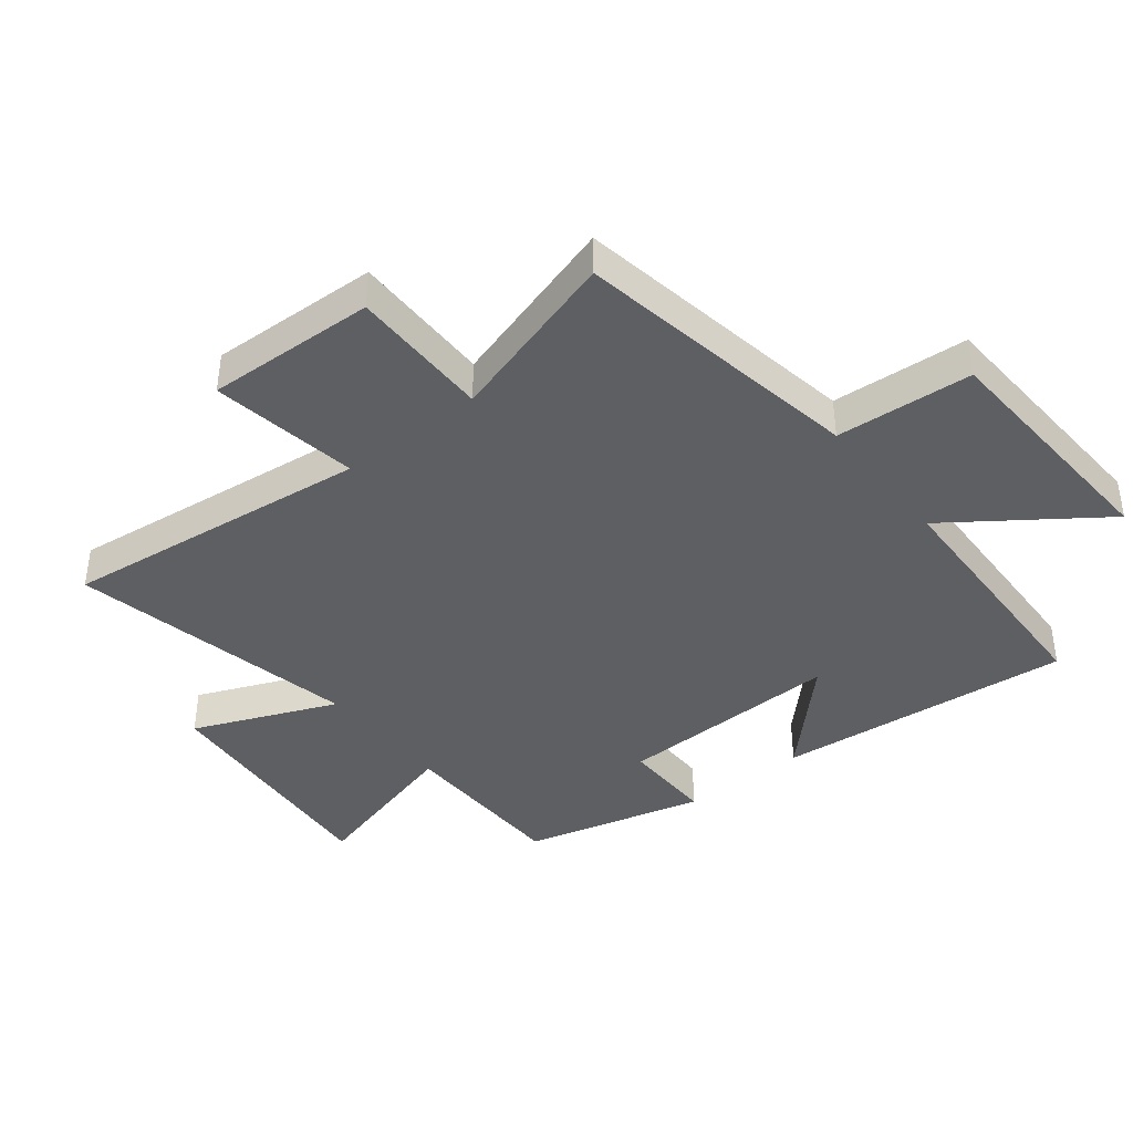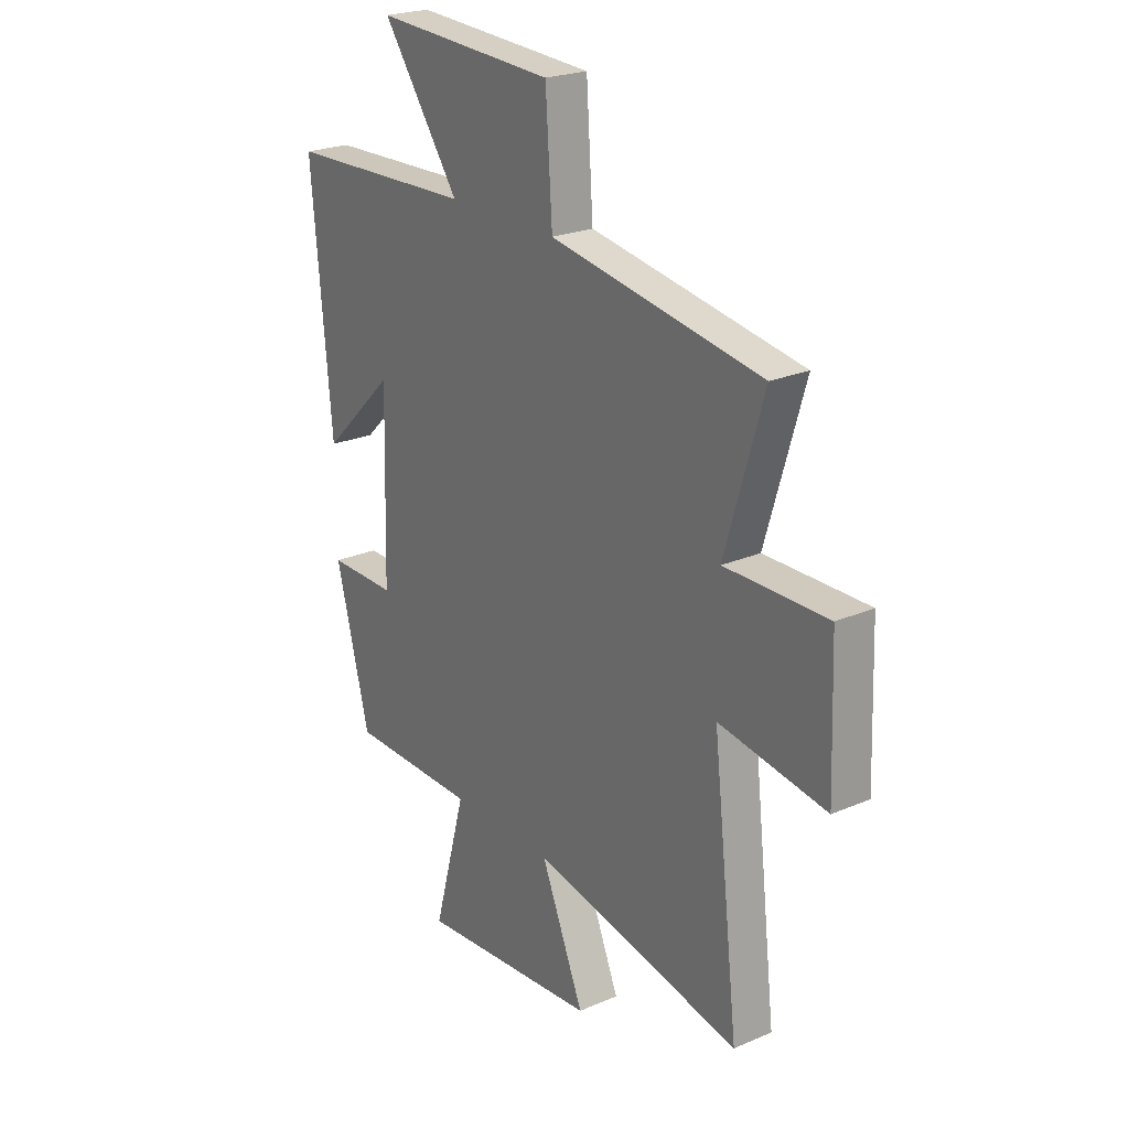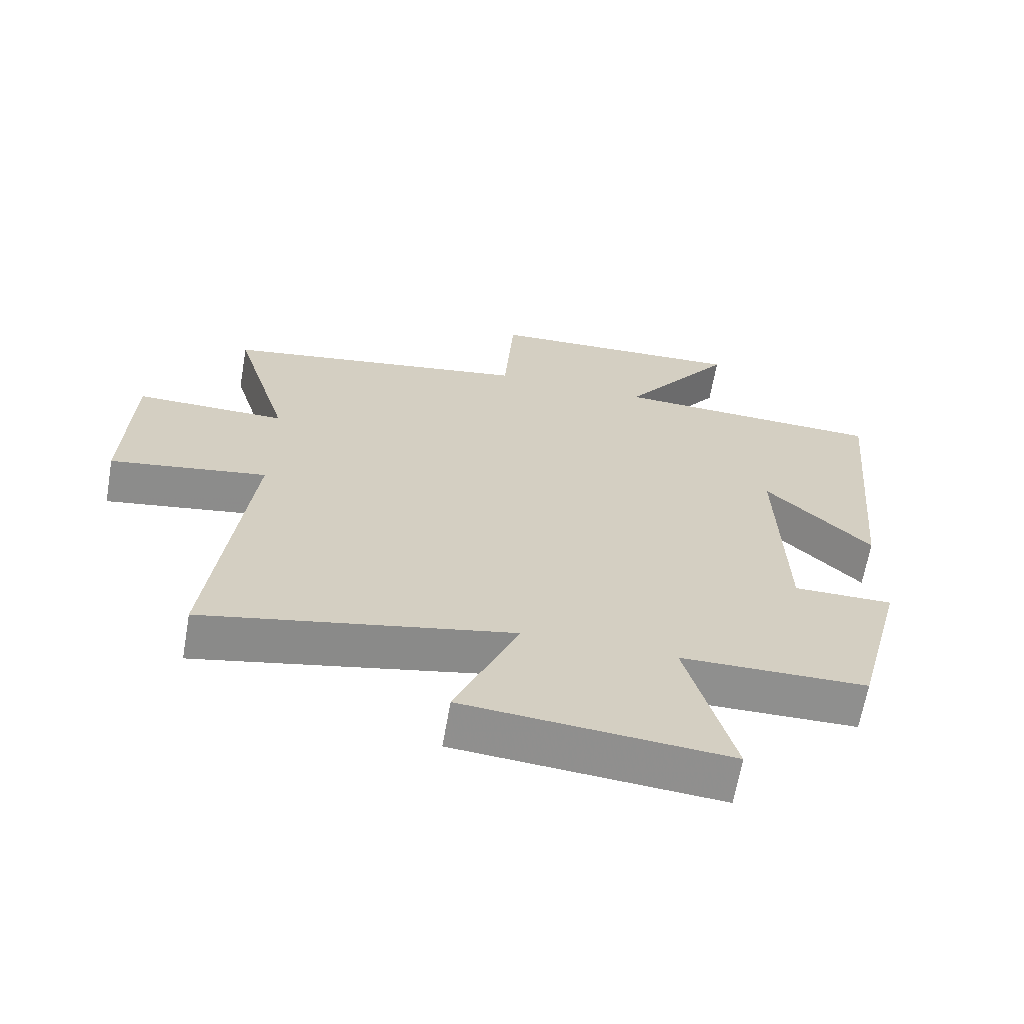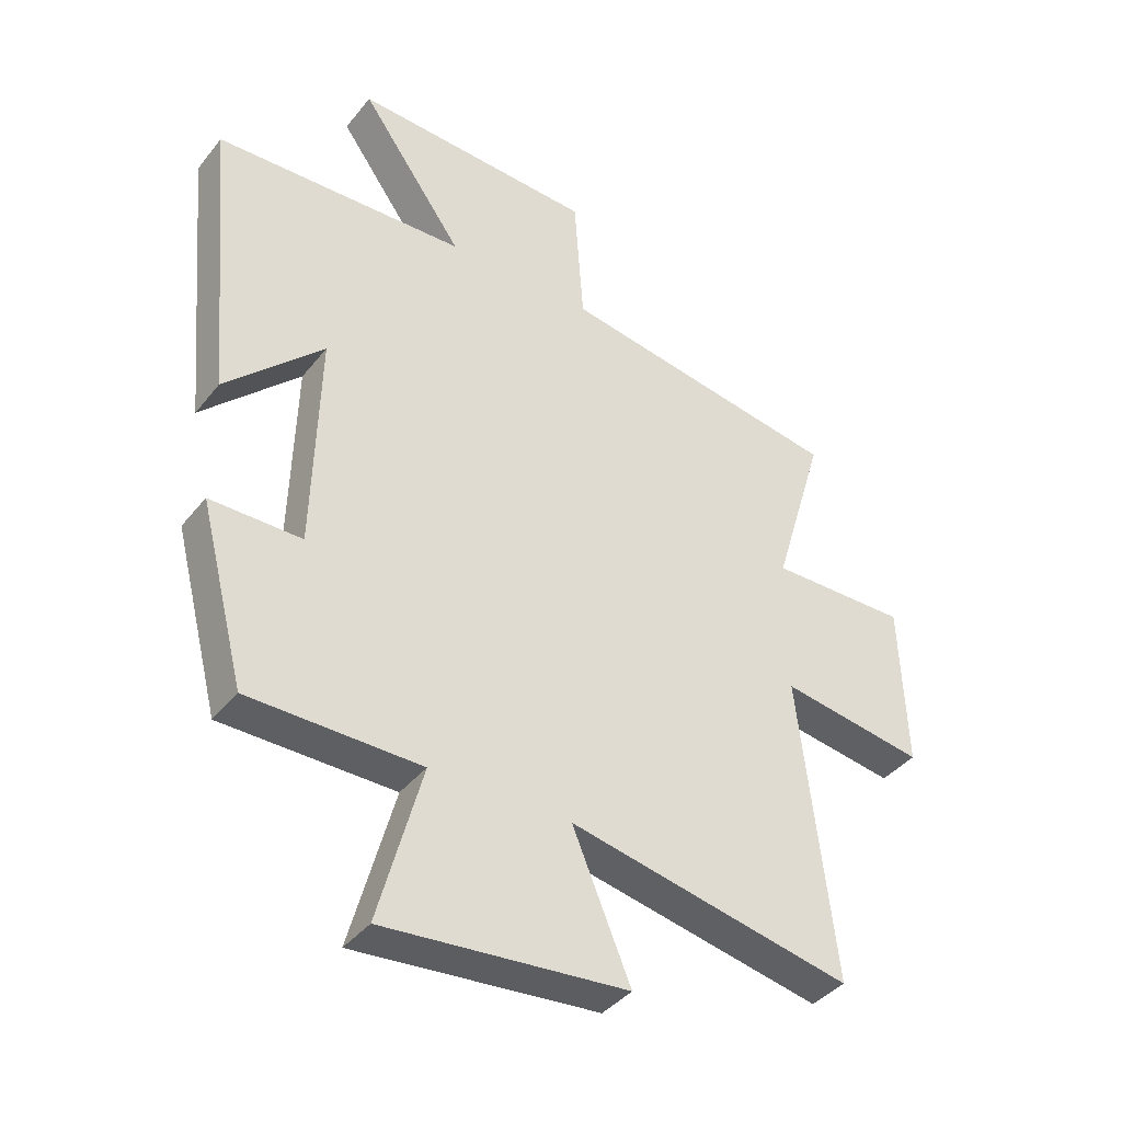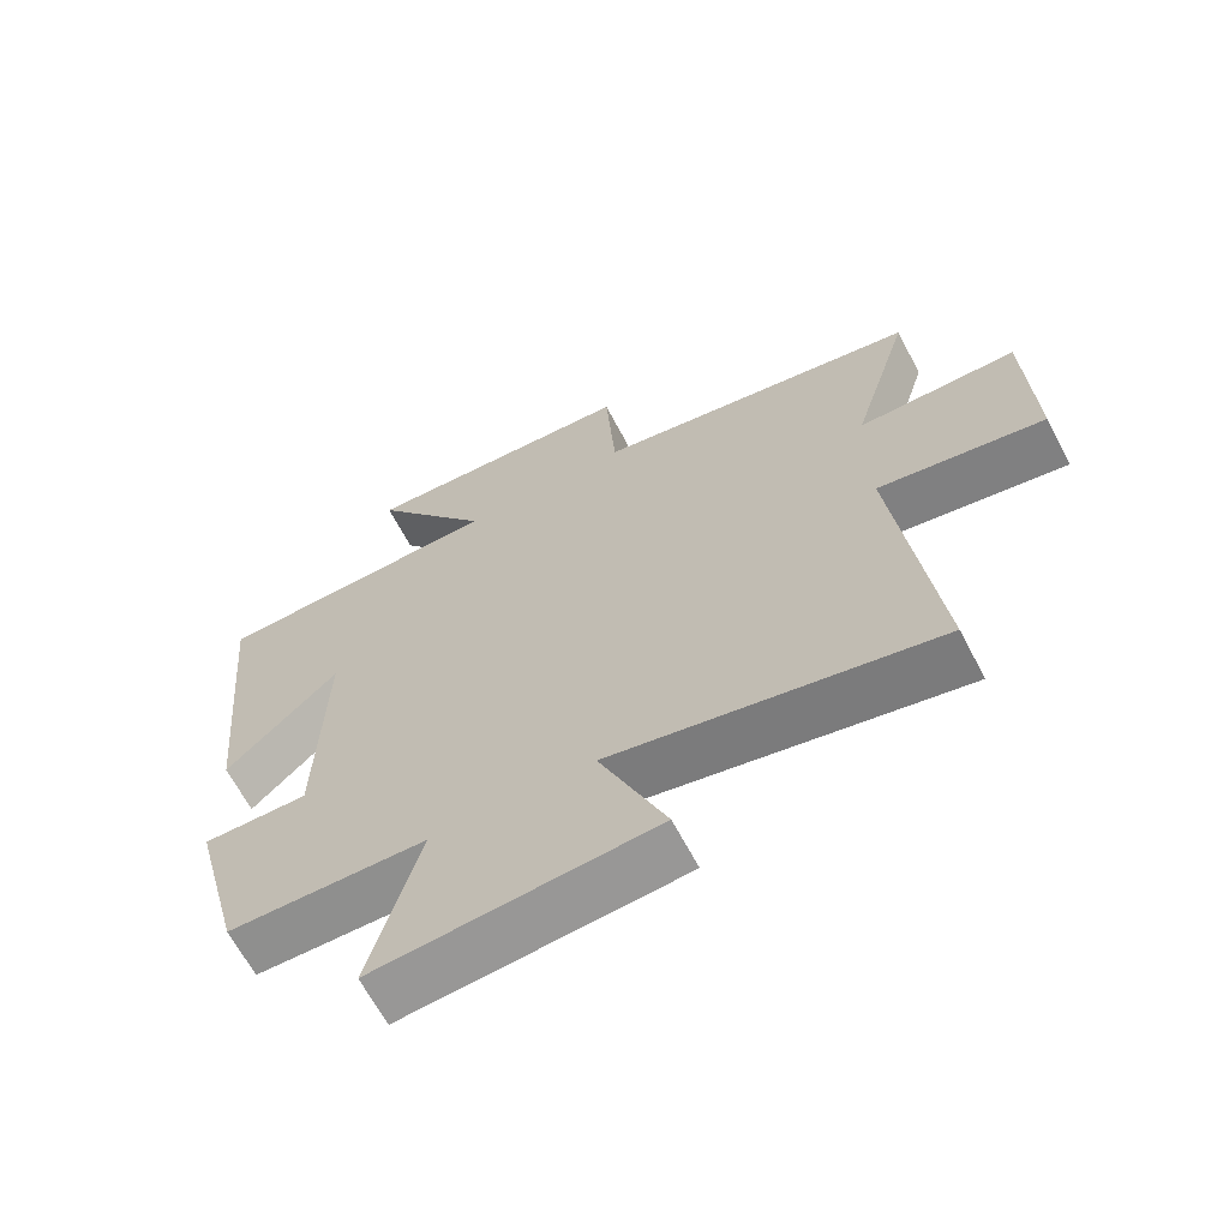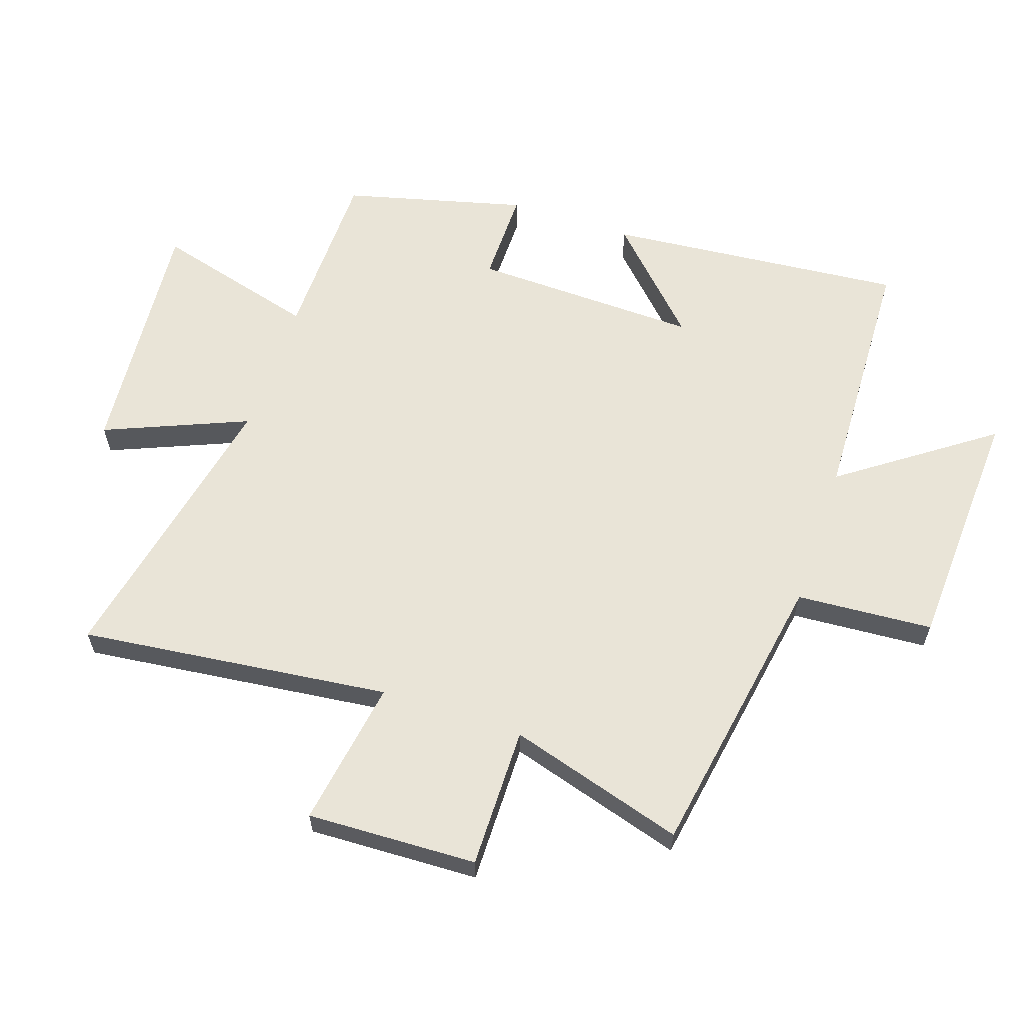
<metadata>
{"format":"obj","ext":"obj","renderer":"f3d","projection":"perspective","resolution":1024,"background":"white","views":[{"elev":-40.3,"azim":-51.6,"up":"+Y"},{"elev":23.4,"azim":-126.0,"up":"+Z"},{"elev":-65.2,"azim":-9.9,"up":"+Z"},{"elev":-39.5,"azim":145.7,"up":"+Z"},{"elev":-65.7,"azim":-152.3,"up":"+Z"},{"elev":61.1,"azim":-71.4,"up":"+Y"}]}
</metadata>
<code>
v -0.585 0.07 0.421
v -0.116 0.07 0.5
v -0.101 0.07 0.72
v 0.299 0.07 0.74
v 0.128 0.07 0.5
v 0.544 0.07 0.485
v 0.5 0.07 0.004
v 0.339 0.07 0.161
v 0.349 0.07 -0.205
v 0.5 0.07 -0.204
v 0.425 0.07 -0.496
v 0.141 0.07 -0.5
v 0.213 0.07 -0.764
v -0.187 0.07 -0.73
v -0.091 0.07 -0.5
v -0.558 0.07 -0.597
v -0.5 0.07 -0.097
v -0.738 0.07 -0.135
v -0.728 0.07 0.139
v -0.5 0.07 0.137
v -0.585 0 0.421
v -0.116 0 0.5
v -0.101 0 0.72
v 0.299 0 0.74
v 0.128 0 0.5
v 0.544 0 0.485
v 0.5 0 0.004
v 0.339 0 0.161
v 0.349 0 -0.205
v 0.5 0 -0.204
v 0.425 0 -0.496
v 0.141 0 -0.5
v 0.213 0 -0.764
v -0.187 0 -0.73
v -0.091 0 -0.5
v -0.558 0 -0.597
v -0.5 0 -0.097
v -0.738 0 -0.135
v -0.728 0 0.139
v -0.5 0 0.137
f 17 18 19 20
f 15 16 17
f 15 17 20
f 12 13 14 15
f 11 12 15
f 10 11 15
f 9 10 15
f 20 1 2
f 15 20 2
f 9 15 2
f 8 9 2
f 5 6 7 8
f 2 3 4 5
f 2 5 8
f 40 39 38 37
f 37 36 35
f 40 37 35
f 35 34 33 32
f 35 32 31
f 35 31 30
f 35 30 29
f 22 21 40
f 22 40 35
f 22 35 29
f 22 29 28
f 28 27 26 25
f 25 24 23 22
f 28 25 22
f 1 21 22 2
f 2 22 23 3
f 3 23 24 4
f 4 24 25 5
f 5 25 26 6
f 6 26 27 7
f 7 27 28 8
f 8 28 29 9
f 9 29 30 10
f 10 30 31 11
f 11 31 32 12
f 12 32 33 13
f 13 33 34 14
f 14 34 35 15
f 15 35 36 16
f 16 36 37 17
f 17 37 38 18
f 18 38 39 19
f 19 39 40 20
f 20 40 21 1

</code>
